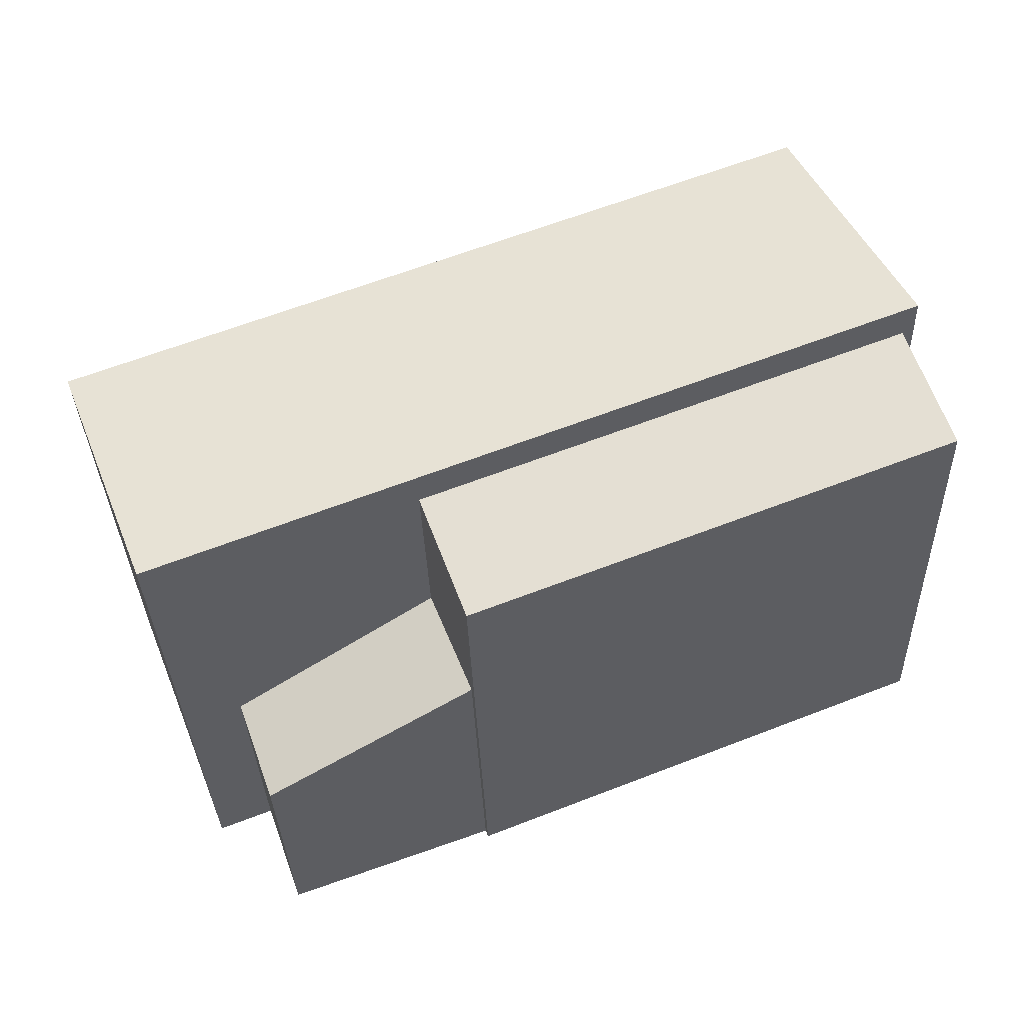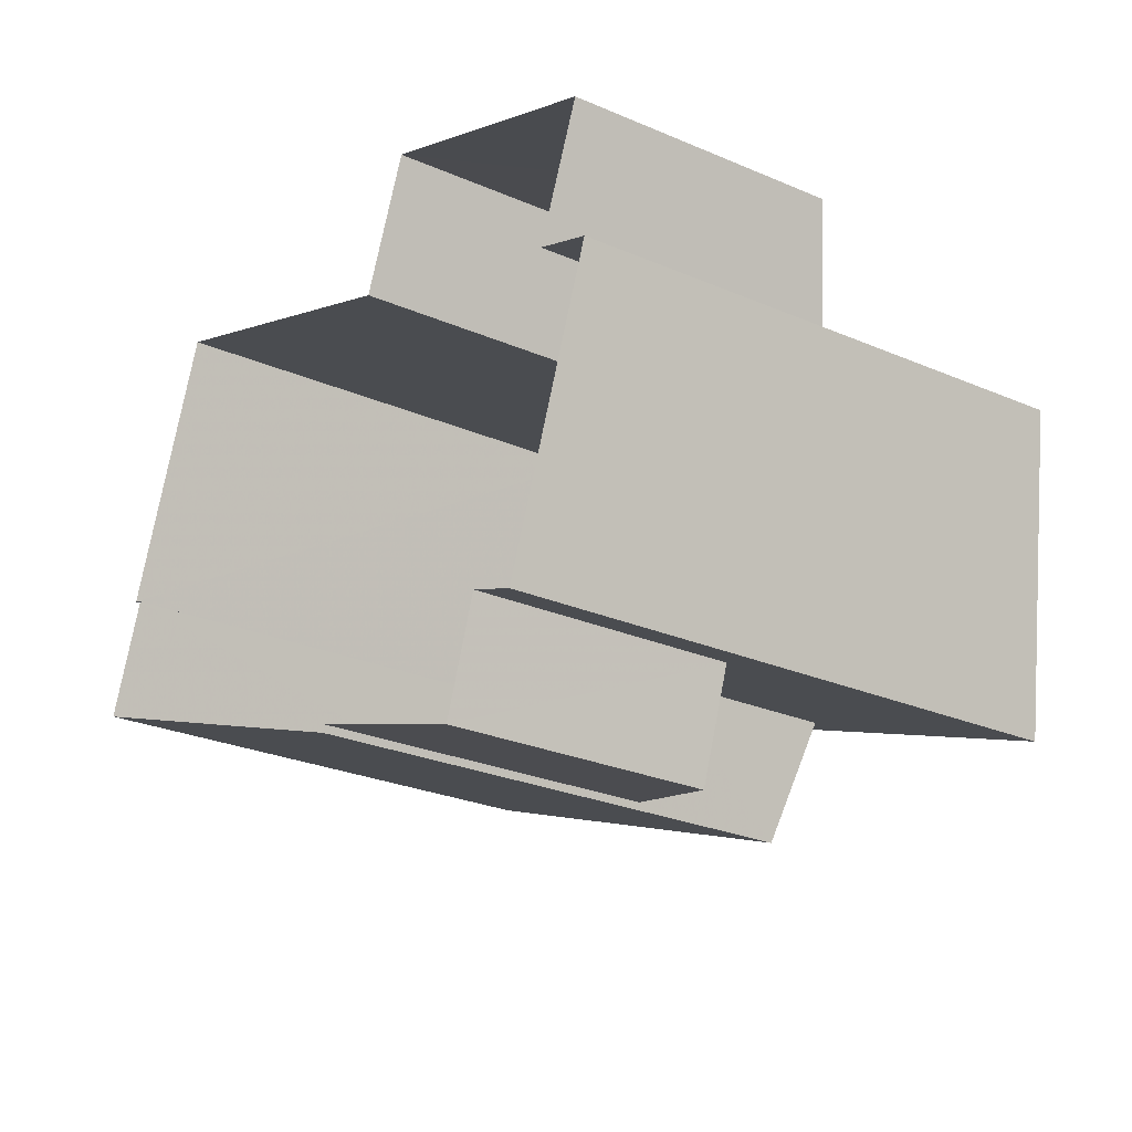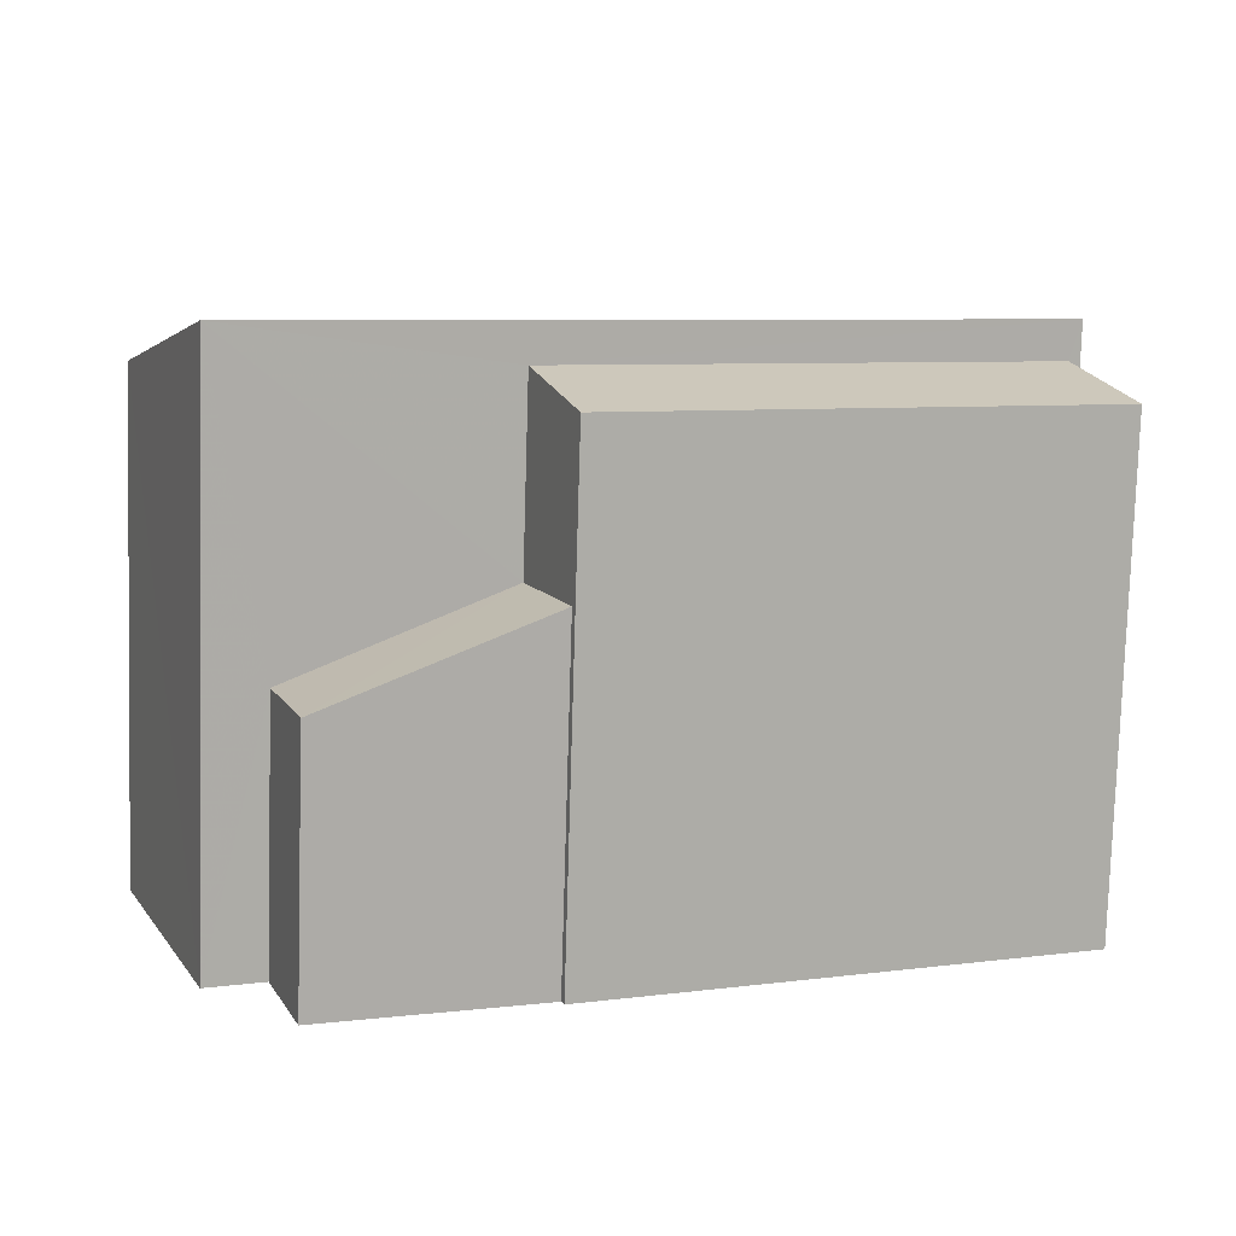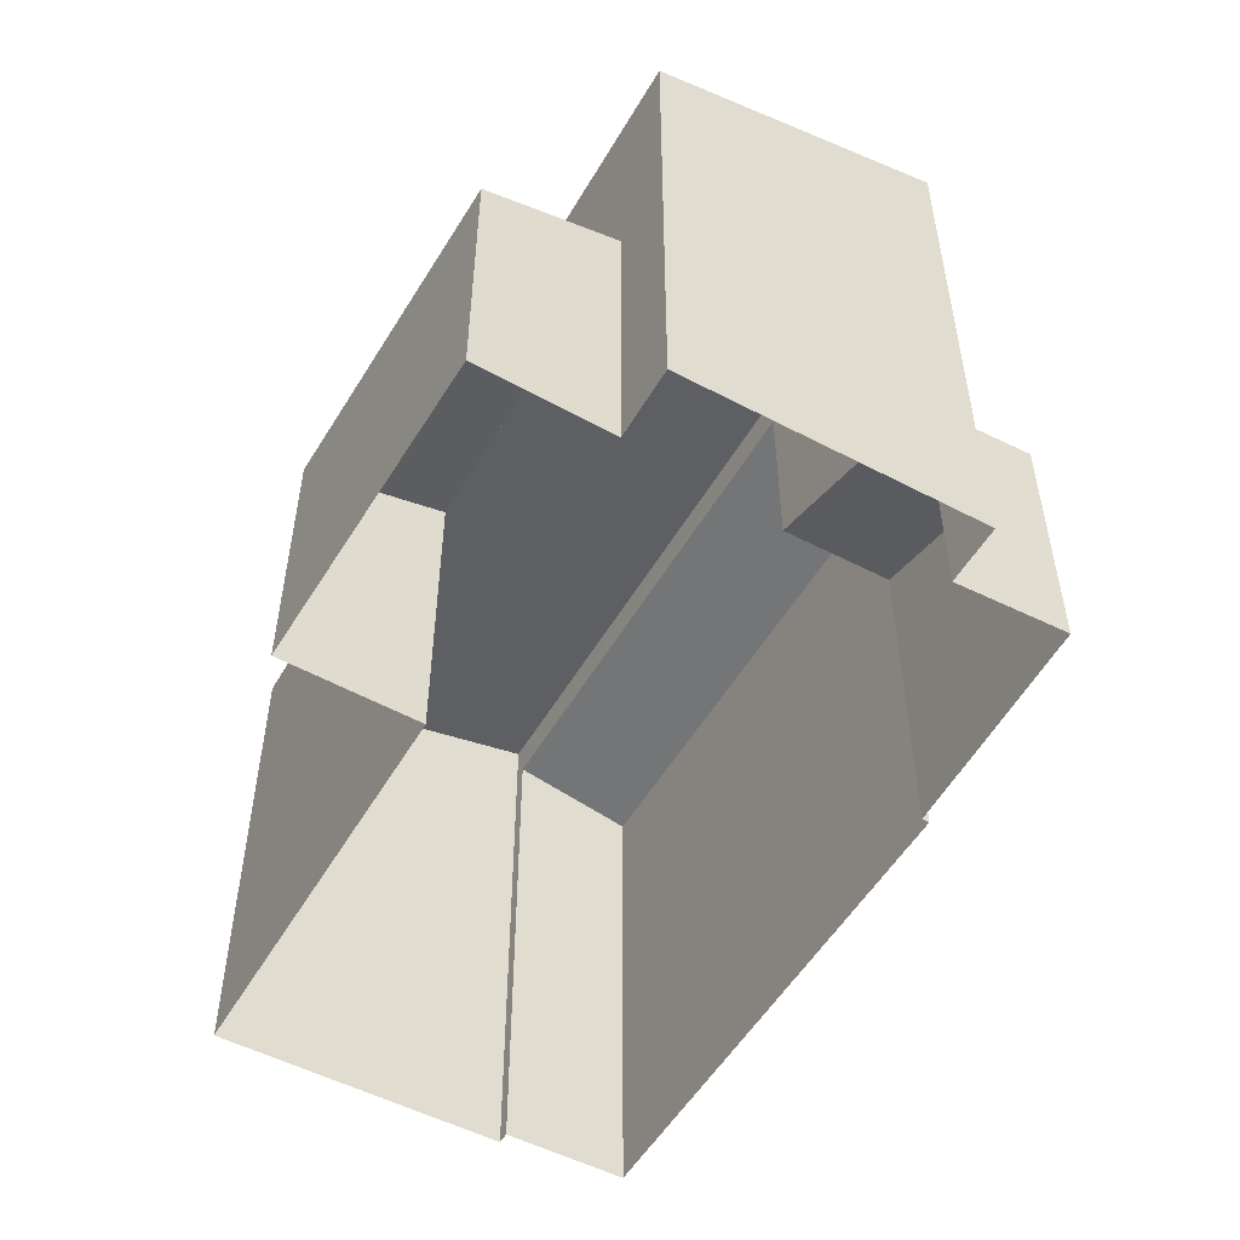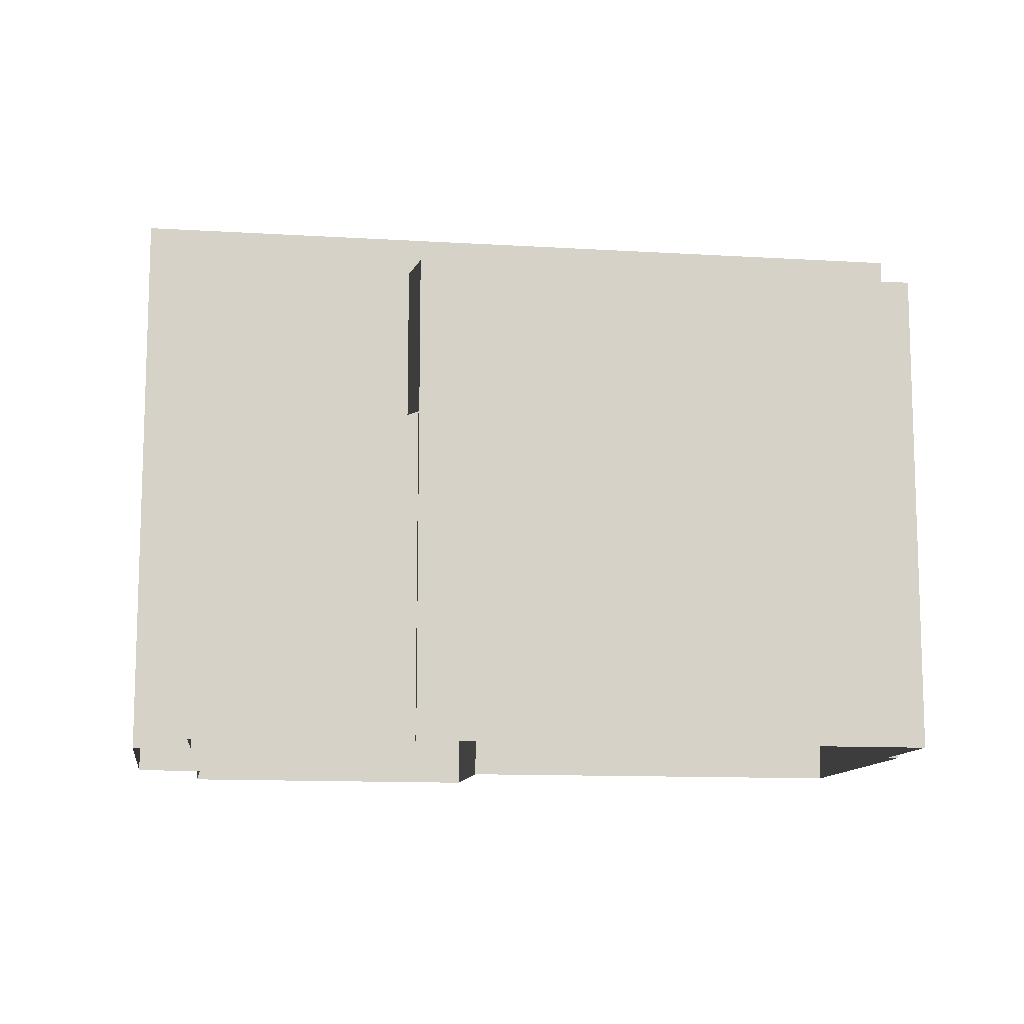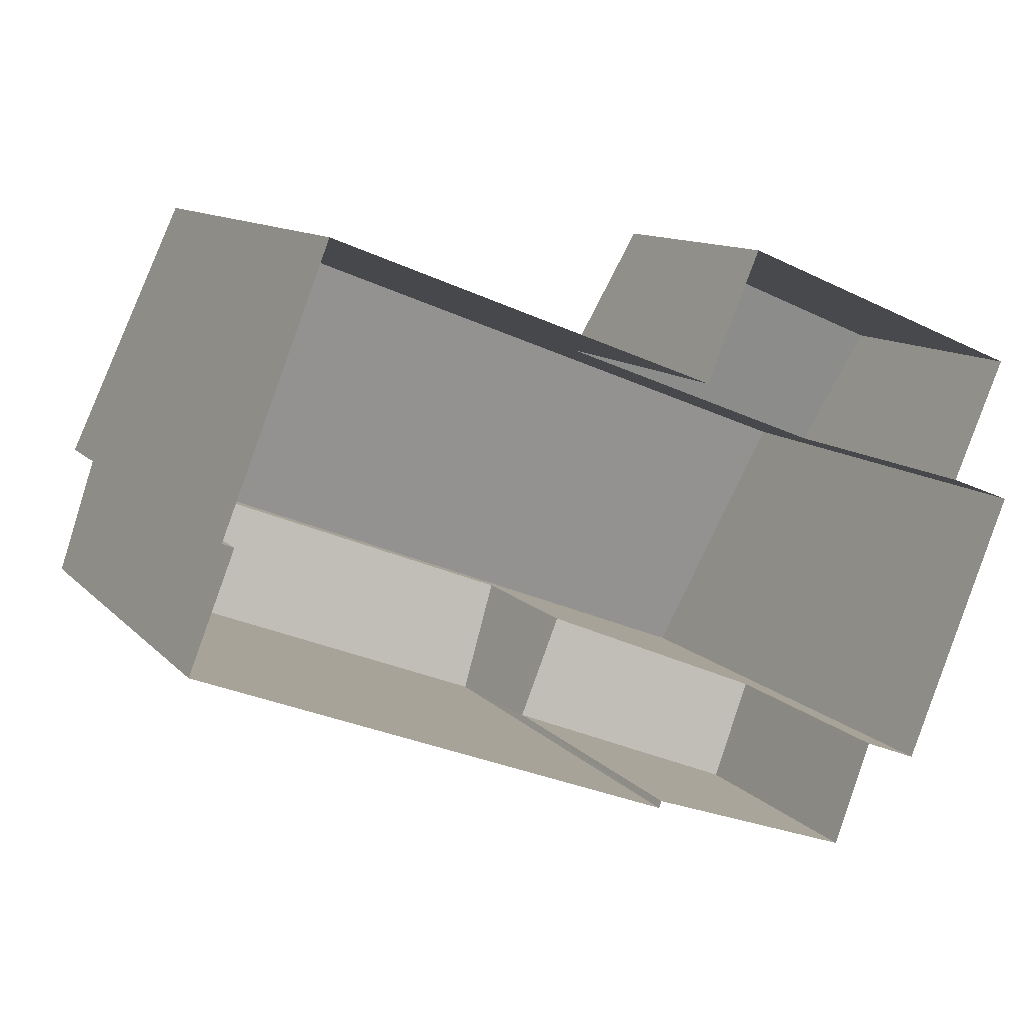
<metadata>
{"format":"obj","ext":"obj","renderer":"f3d","projection":"perspective","resolution":1024,"background":"white","views":[{"elev":-33.1,"azim":1.9,"up":"+Y"},{"elev":-27.1,"azim":-123.4,"up":"+Y"},{"elev":-79.0,"azim":-1.7,"up":"+Y"},{"elev":-52.3,"azim":-98.0,"up":"+Z"},{"elev":-11.4,"azim":13.2,"up":"+Z"},{"elev":11.2,"azim":155.5,"up":"+Y"}]}
</metadata>
<code>
v -9294 -3.756e+04 30.08
v -9295 -3.756e+04 30.09
v -9293 -3.756e+04 30.08
v -9292 -3.756e+04 30.08
v -9289 -3.756e+04 30.08
v -9294 -3.756e+04 30.08
v -9295 -3.756e+04 30.09
v -9291 -3.755e+04 30.08
v -9282 -3.756e+04 30.08
v -9289 -3.756e+04 30.08
v -9284 -3.755e+04 30.08
v -9283 -3.756e+04 30.08
v -9290 -3.756e+04 30.08
v -9283 -3.756e+04 30.08
v -9294 -3.756e+04 34.28
v -9291 -3.755e+04 33.79
v -9295 -3.756e+04 33.79
v -9290 -3.756e+04 34.3
v -9295 -3.756e+04 37.08
v -9294 -3.756e+04 37.95
v -9283 -3.756e+04 37.94
v -9284 -3.755e+04 37.07
v -9290 -3.756e+04 34.8
v -9293 -3.756e+04 33.67
v -9292 -3.756e+04 33.67
v -9289 -3.756e+04 34.82
v -9290 -3.756e+04 37.41
v -9289 -3.756e+04 37.06
v -9282 -3.756e+04 37.05
v -9283 -3.756e+04 37.4
f 1 2 3
f 4 3 5
f 6 7 8
f 3 2 6
f 5 9 10
f 11 12 13
f 13 6 8
f 11 14 12
f 12 9 5
f 5 3 13
f 3 6 13
f 12 5 13
f 15 16 17
f 15 18 16
f 19 20 21
f 22 19 21
f 23 24 25
f 26 23 25
f 27 28 29
f 30 27 29
f 13 8 16
f 18 13 16
f 6 17 7
f 6 15 17
f 17 8 7
f 17 16 8
f 11 13 18
f 18 22 11
f 22 18 19
f 2 15 6
f 19 15 2
f 18 15 19
f 12 14 30
f 14 21 30
f 3 24 1
f 27 21 20
f 24 23 20
f 1 24 20
f 30 21 27
f 23 27 20
f 22 21 14
f 11 22 14
f 19 2 1
f 20 19 1
f 5 25 4
f 5 26 25
f 24 4 25
f 24 3 4
f 27 23 28
f 28 26 10
f 10 26 5
f 23 26 28
f 12 29 9
f 12 30 29
f 29 28 10
f 9 29 10

</code>
